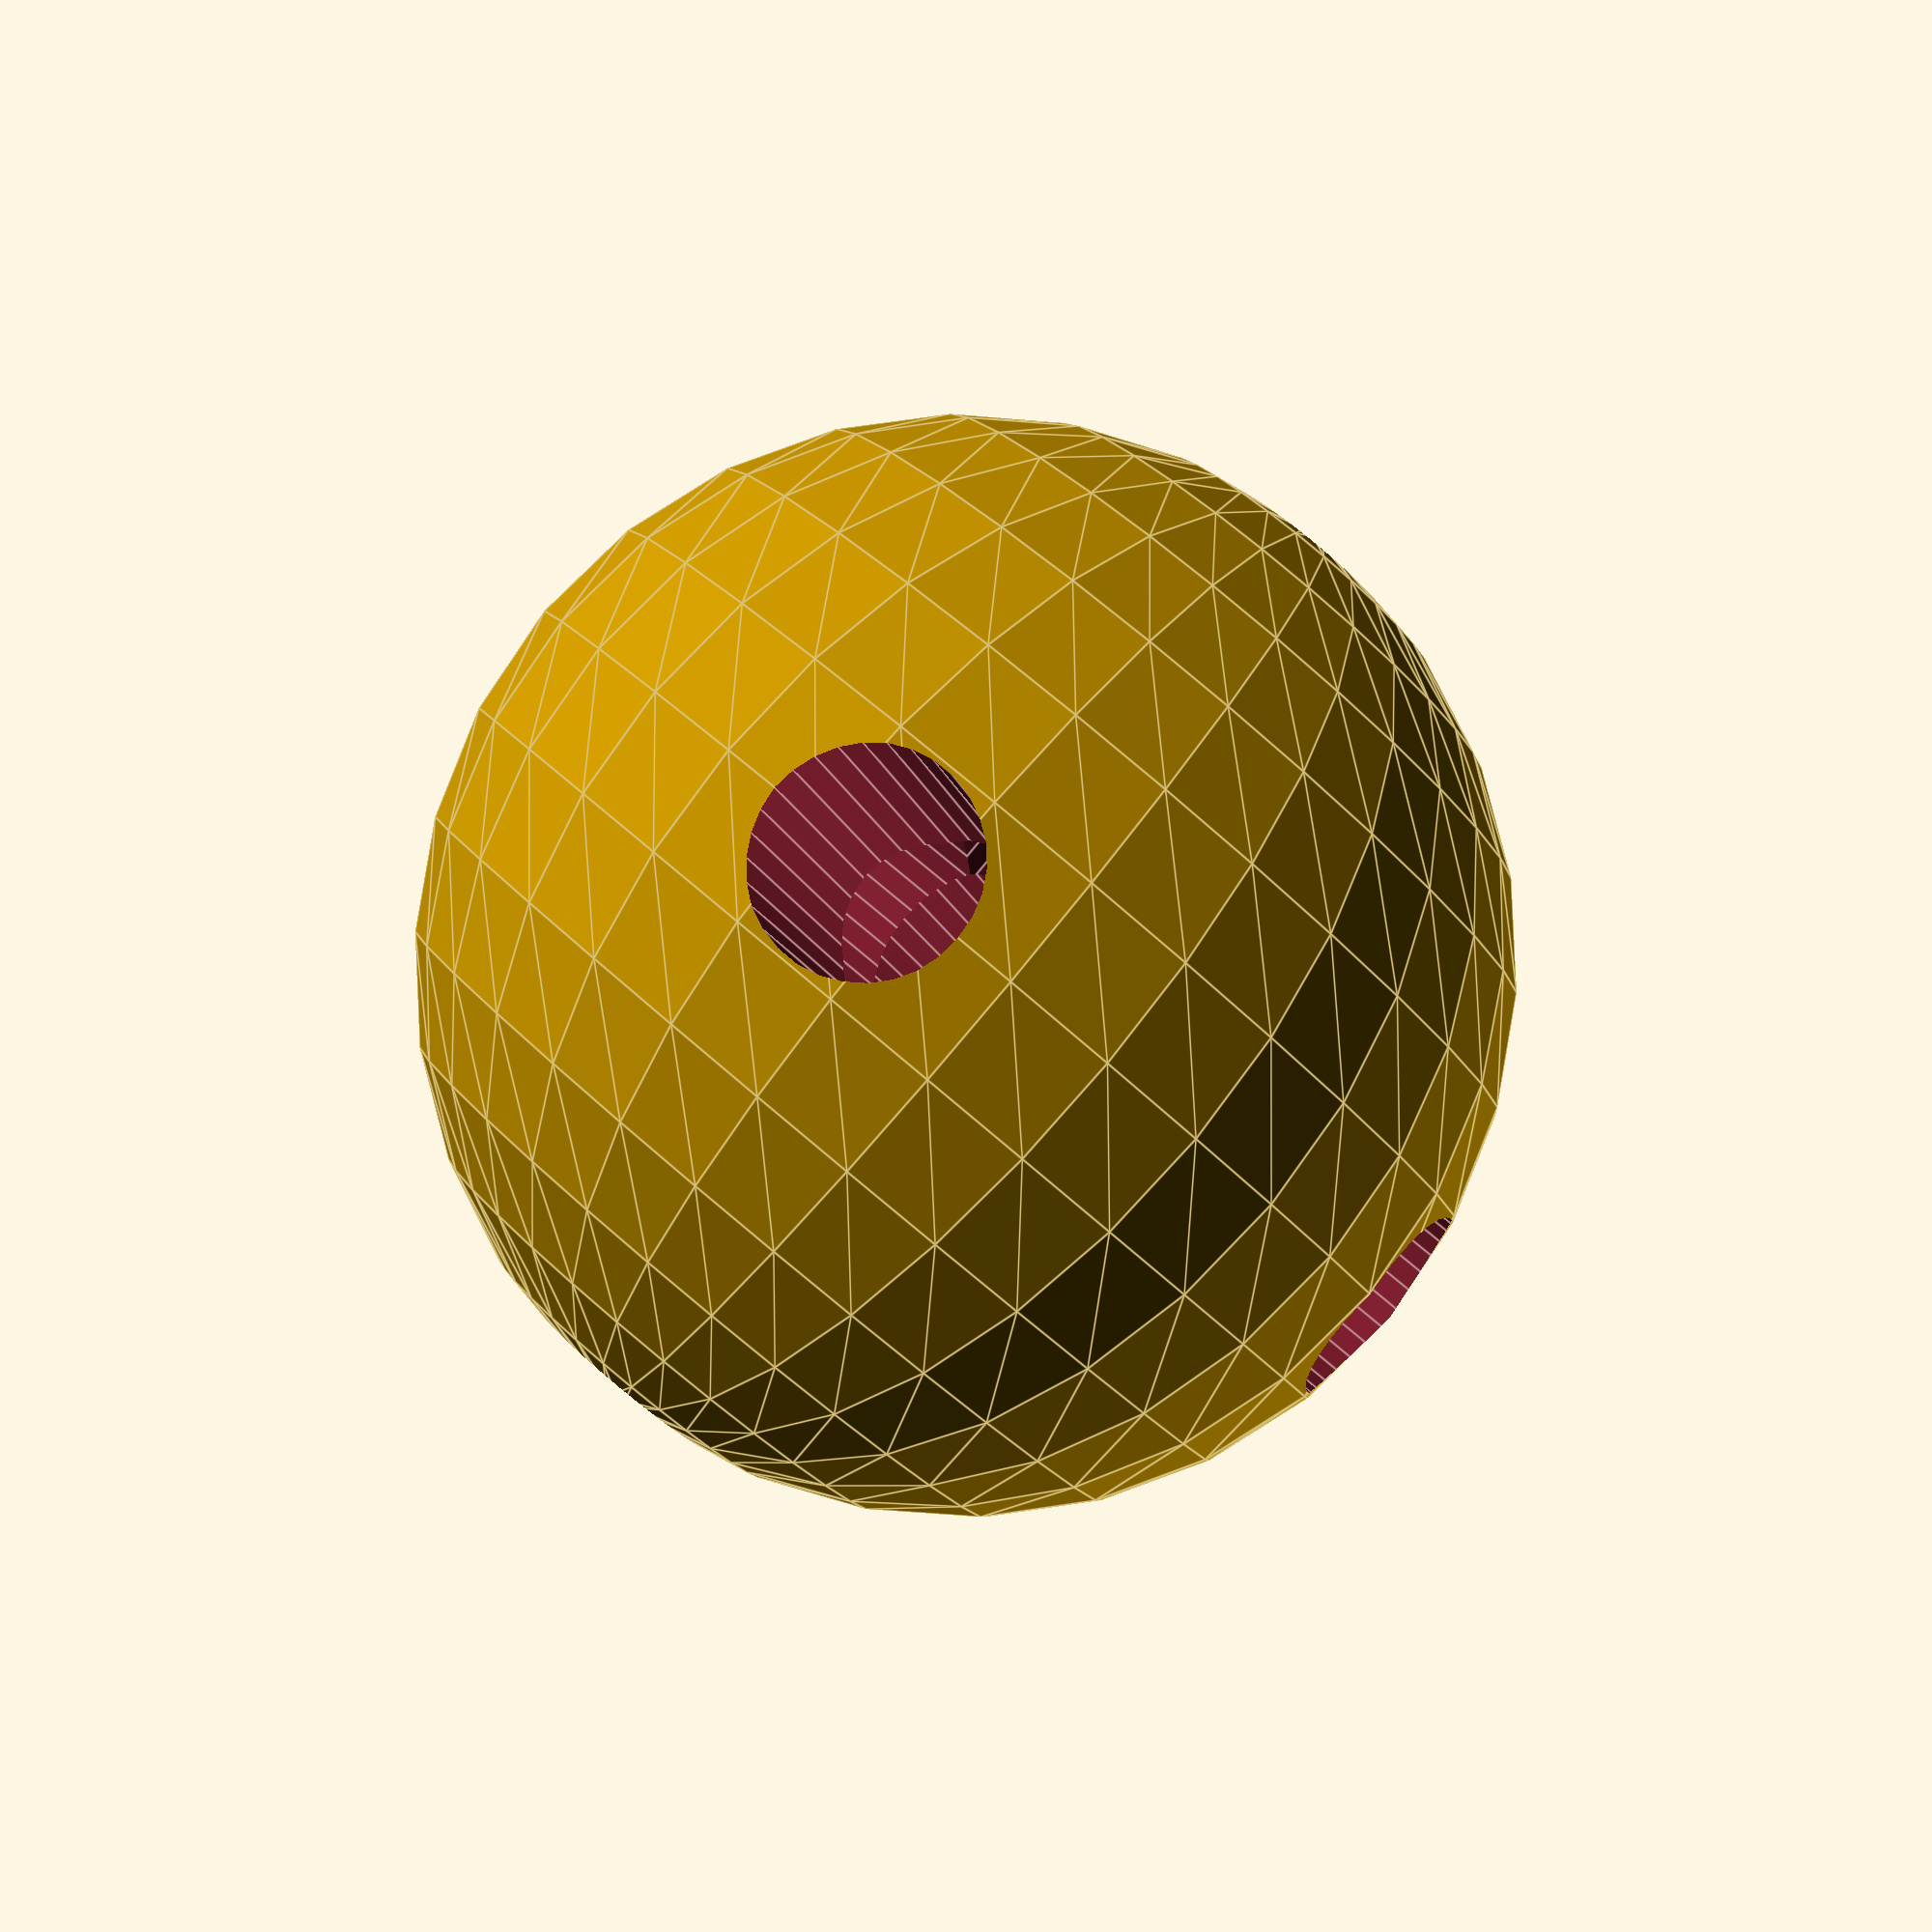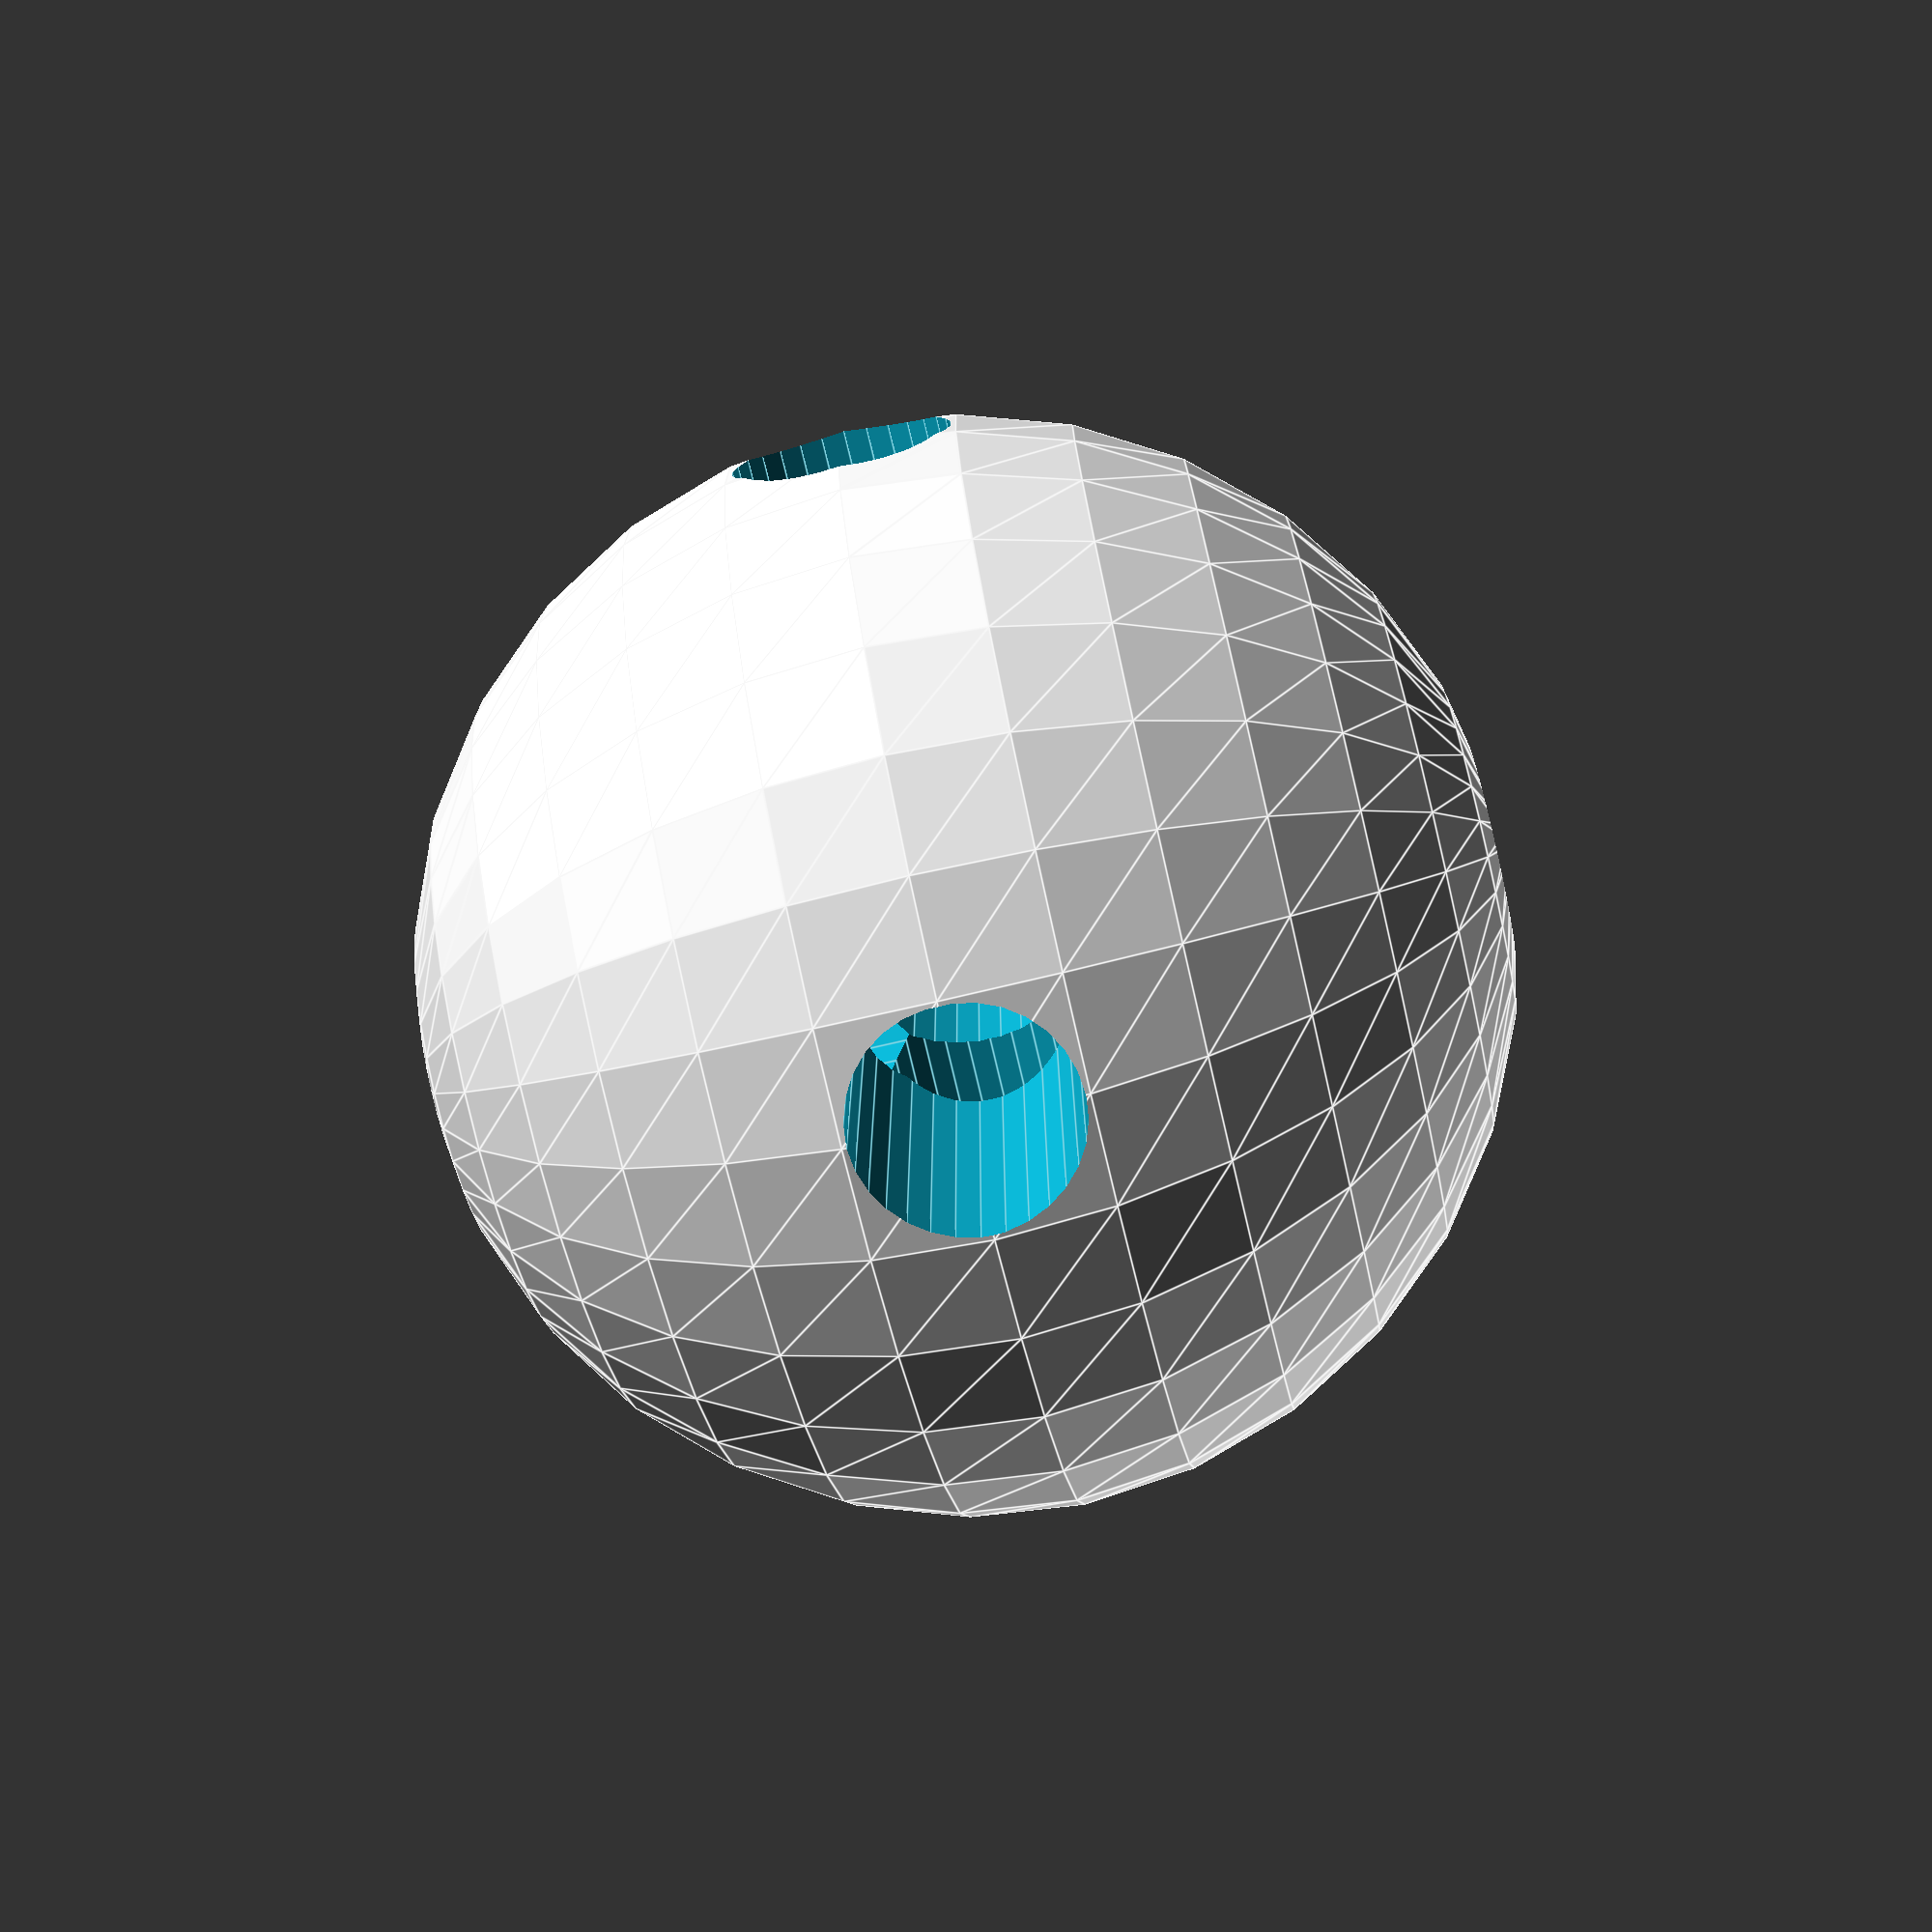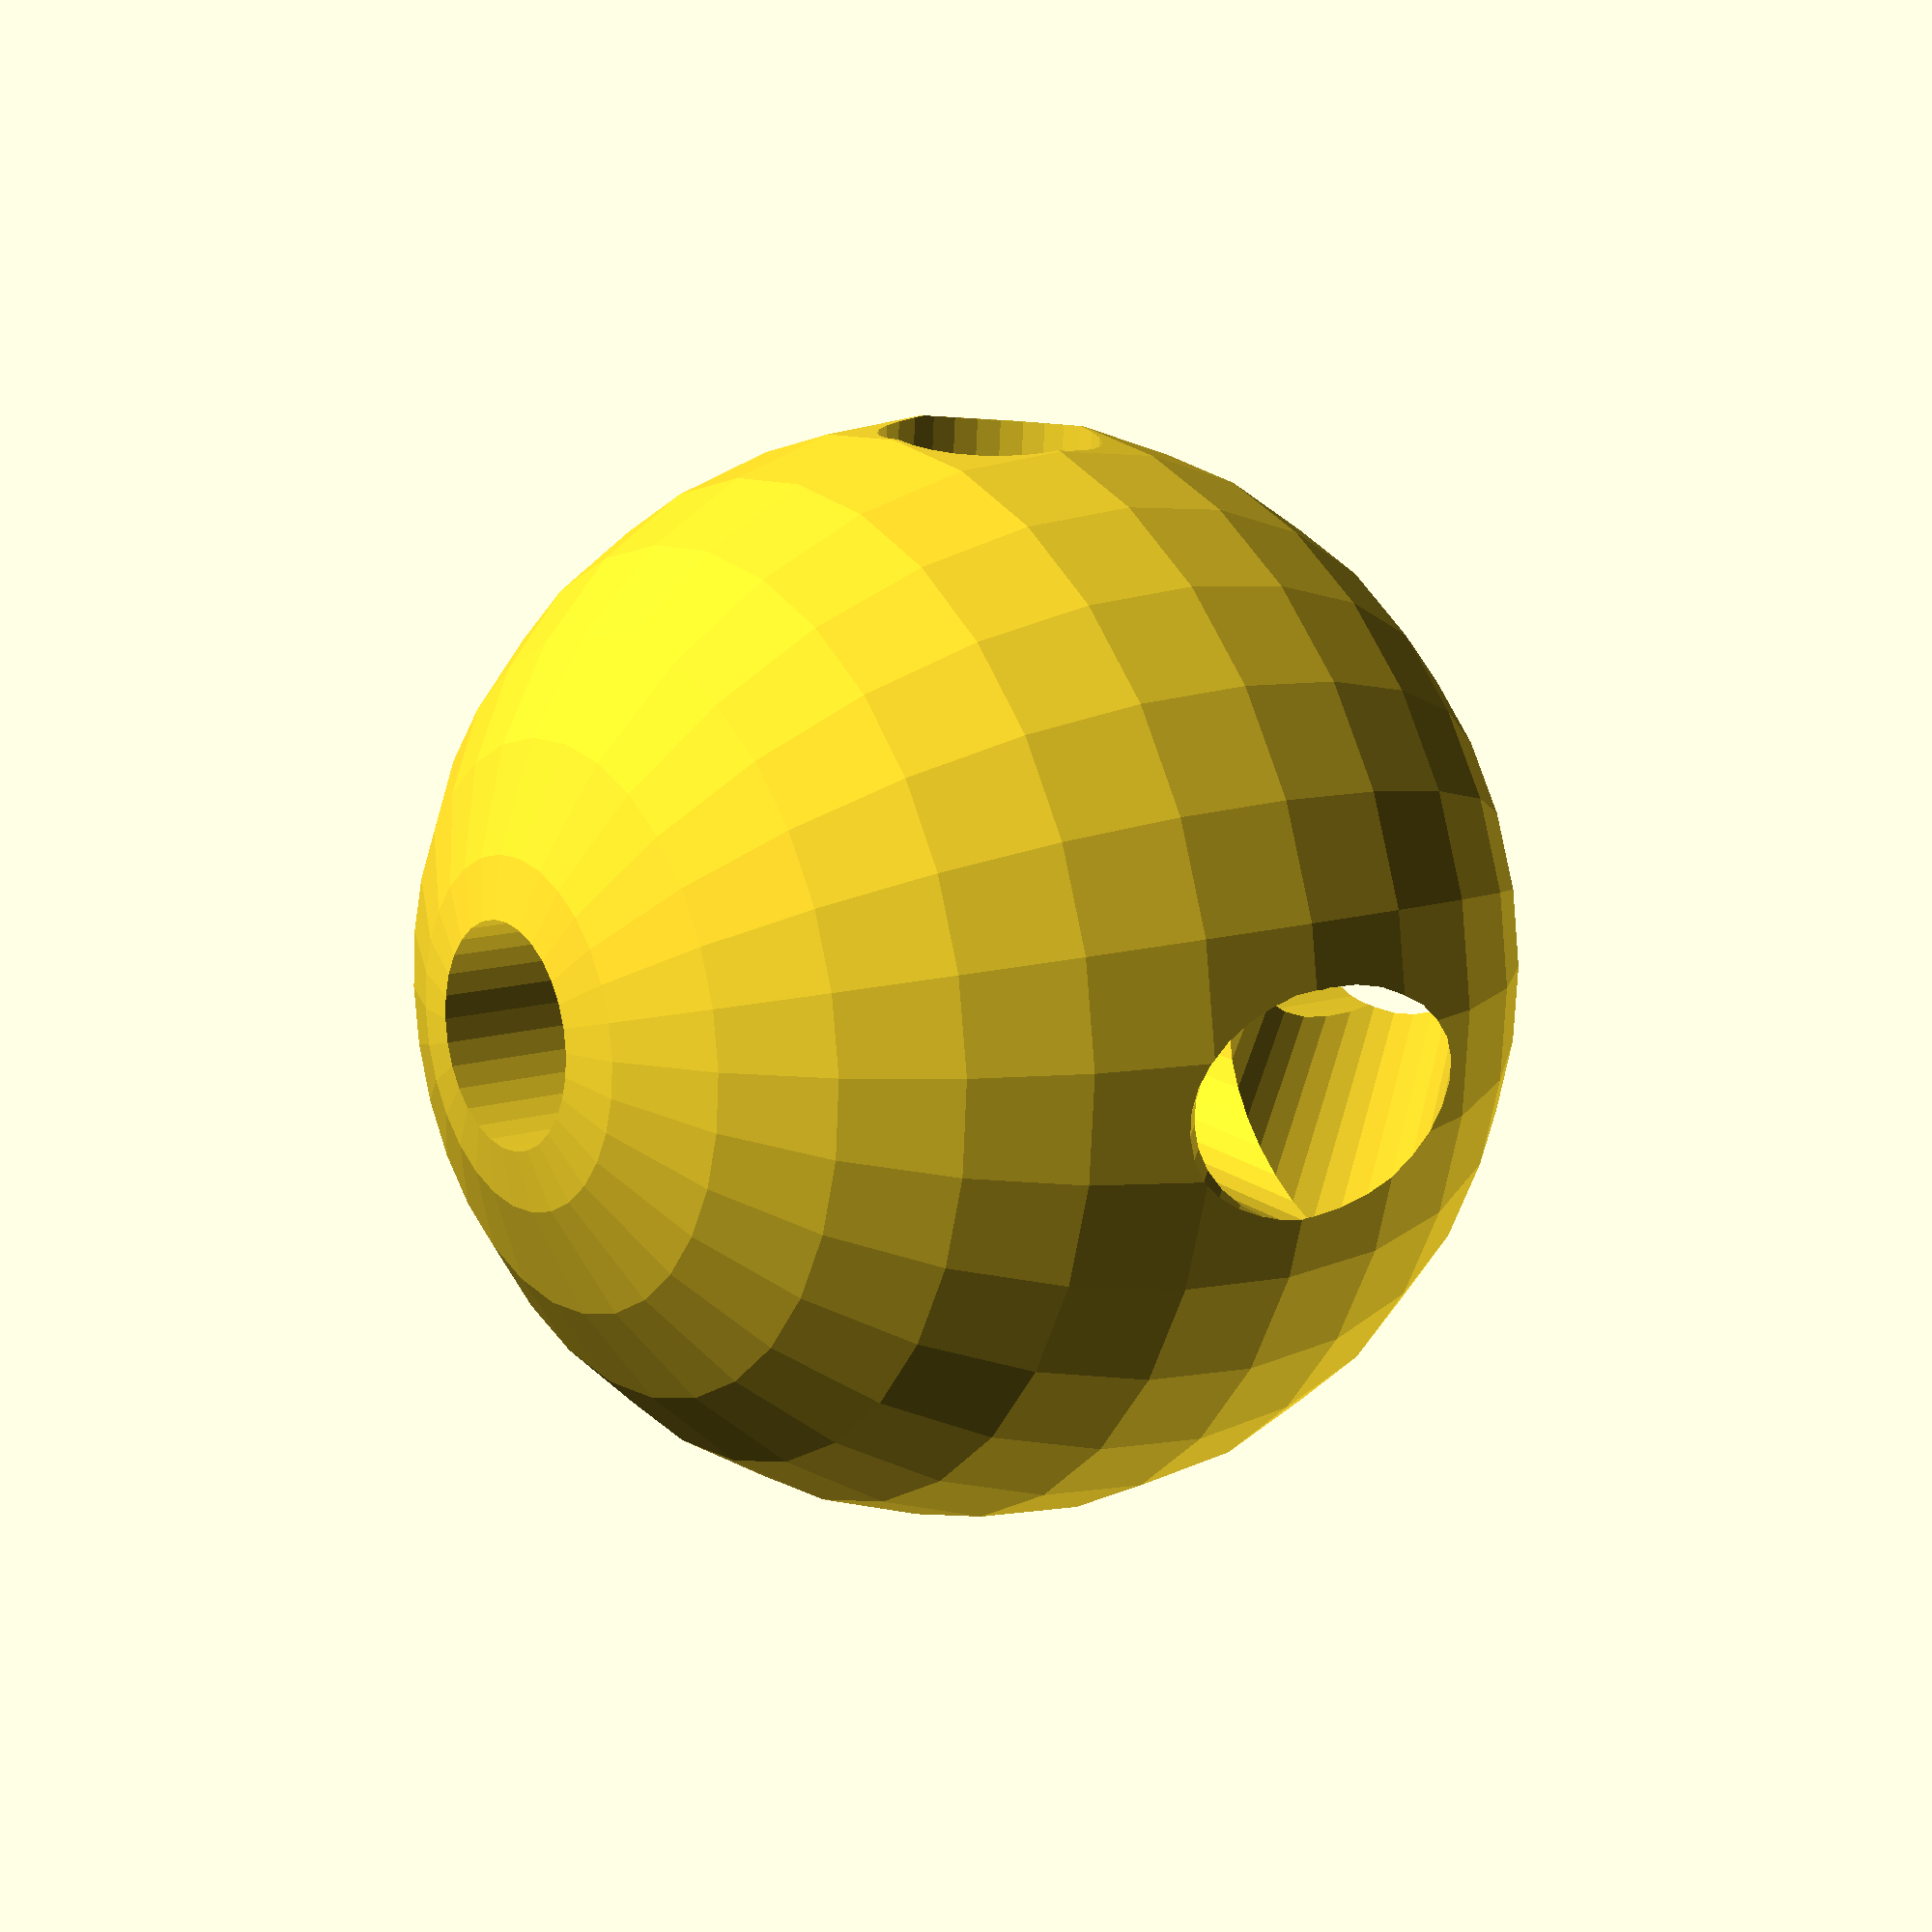
<openscad>
difference()
{
	translate([0,0,50]) sphere(d = 100);
	translate([0,0,-1]) cylinder(h=110,d=20);
	translate([0,50,50]) rotate([90,0,0]) cylinder(h=110,d=20);
	translate([-50,0,50]) rotate([0,90,0]) cylinder(h=110,d=20);
	translate([0,0,0]) rotate([45,0,0]) cylinder(h=110,d=20);
}
</openscad>
<views>
elev=92.0 azim=167.4 roll=140.2 proj=p view=edges
elev=255.0 azim=90.0 roll=256.9 proj=p view=edges
elev=168.0 azim=94.2 roll=126.1 proj=p view=solid
</views>
